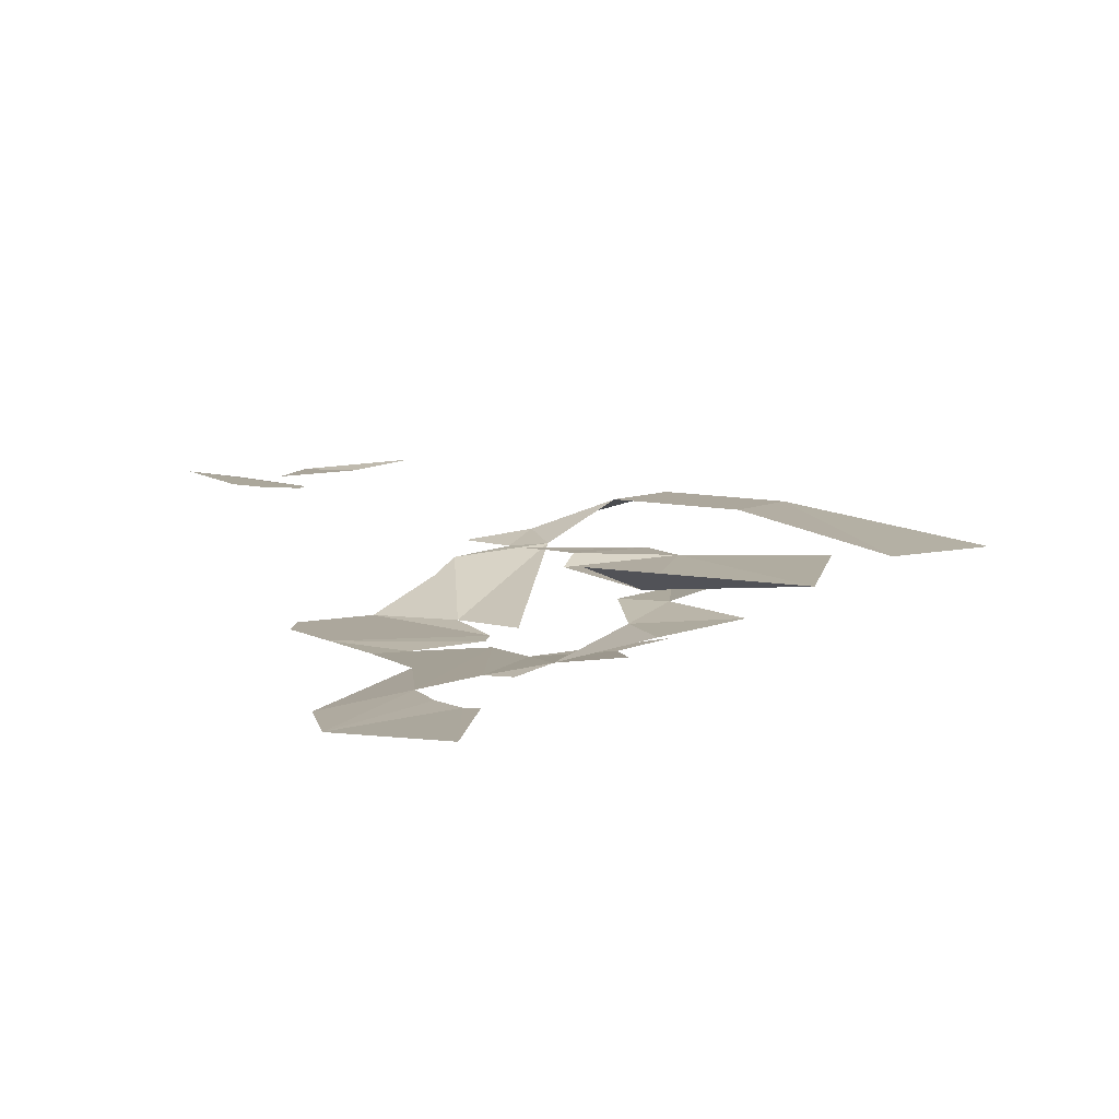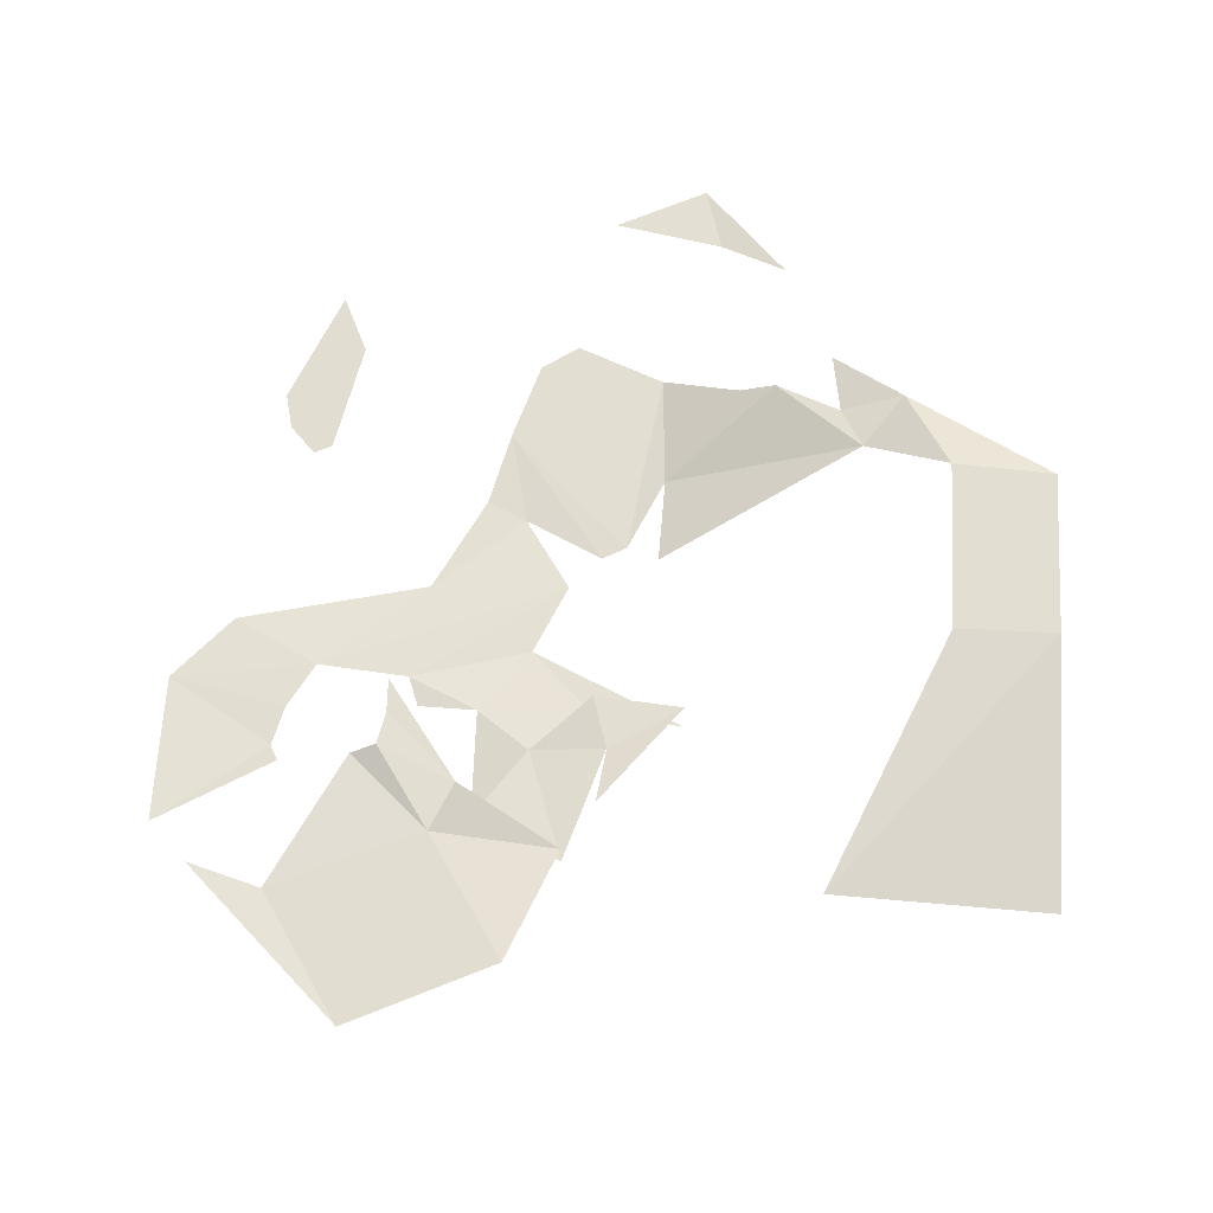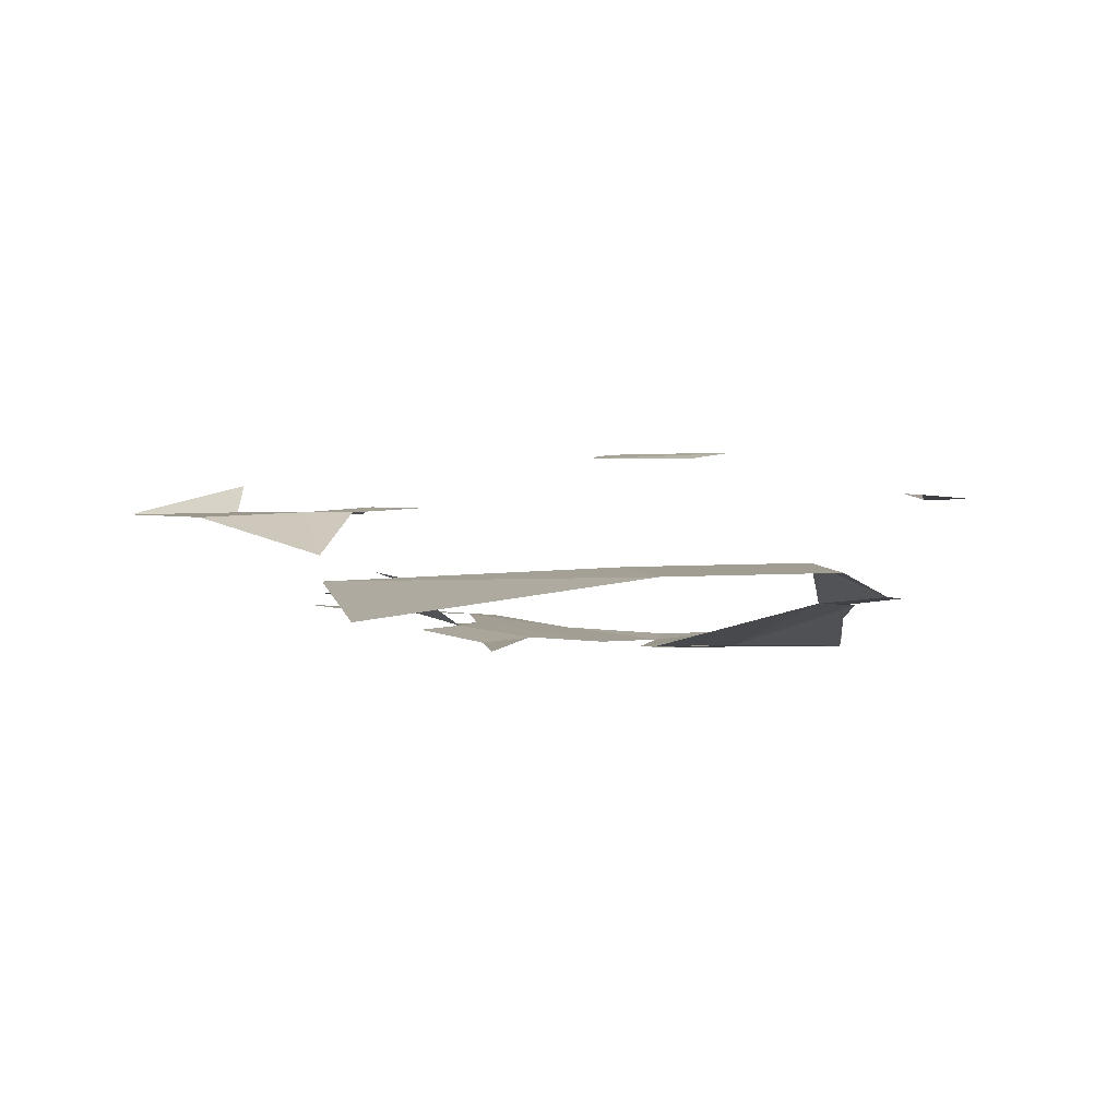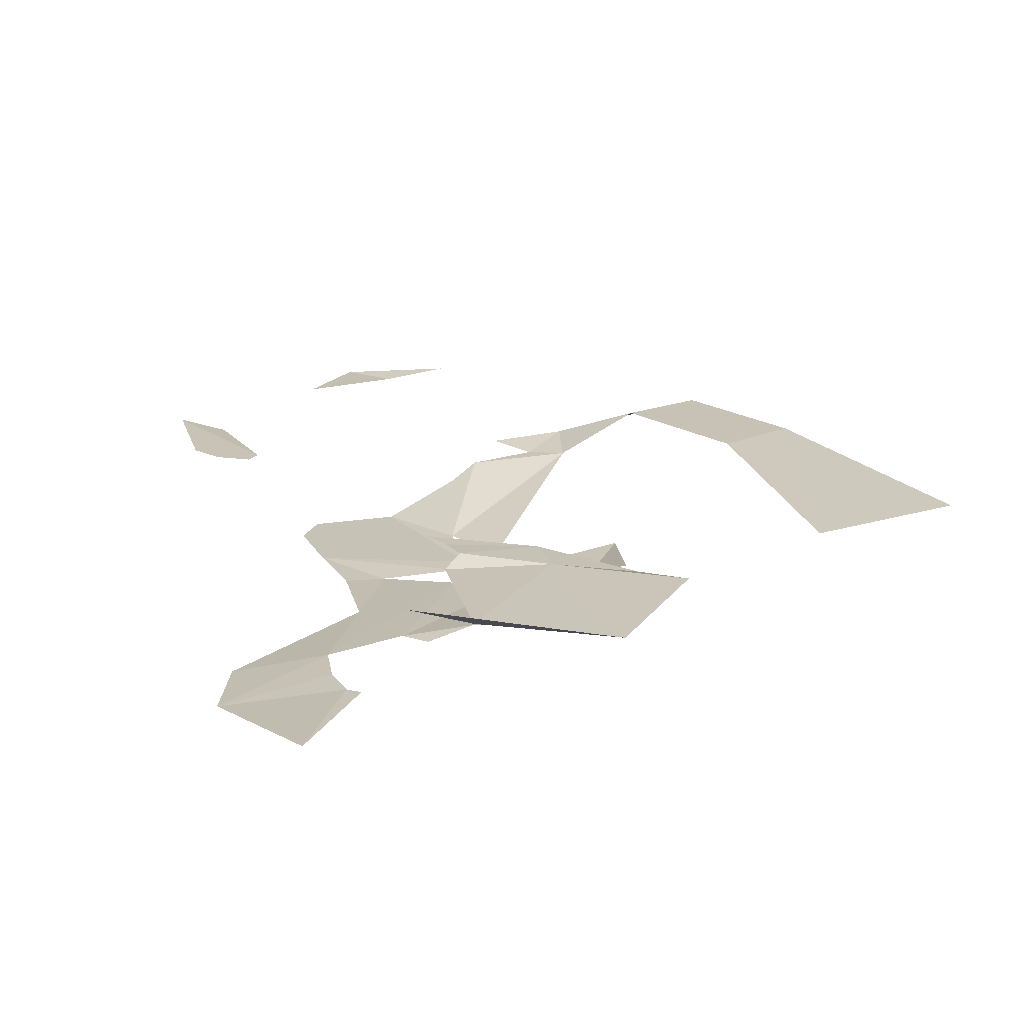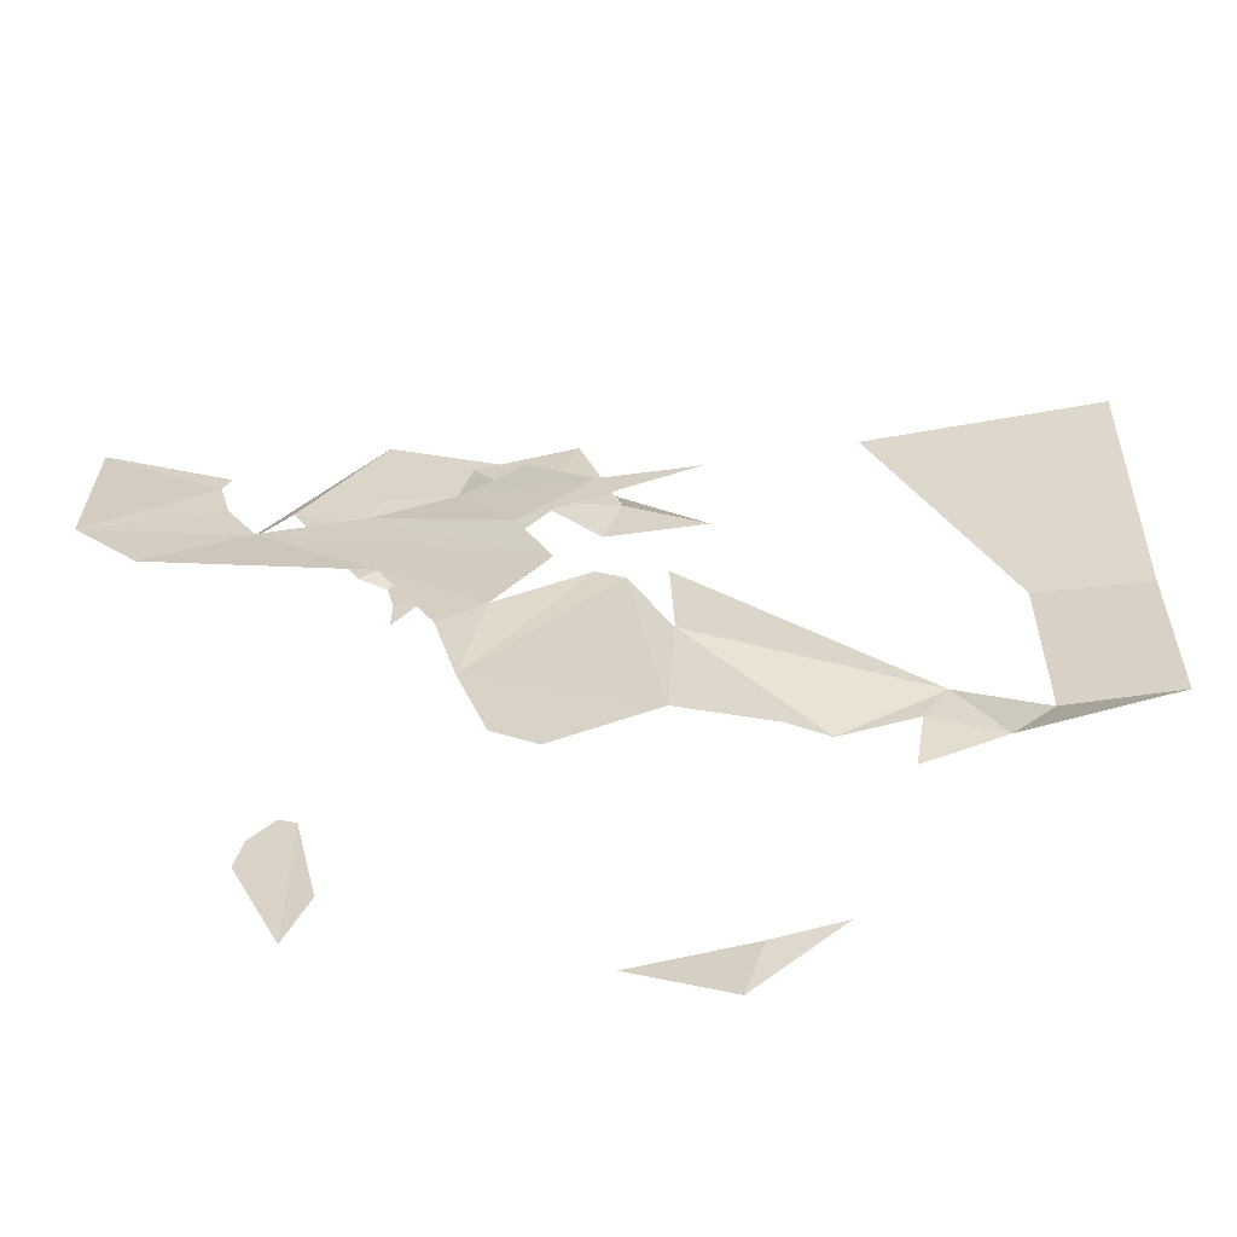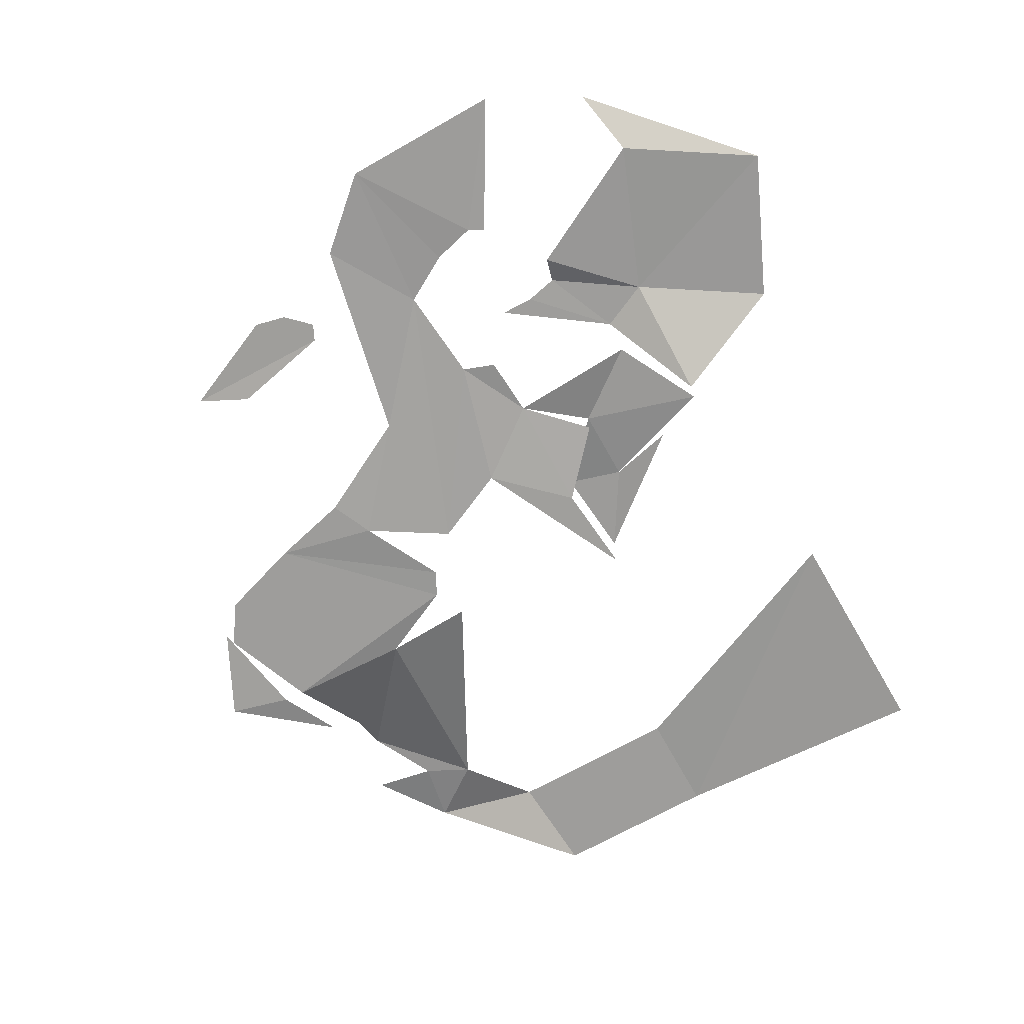
<metadata>
{"format":"obj","ext":"obj","renderer":"f3d","projection":"perspective","resolution":1024,"background":"white","views":[{"elev":8.3,"azim":-54.0,"up":"+Y"},{"elev":67.5,"azim":2.7,"up":"+Y"},{"elev":4.8,"azim":76.5,"up":"+Y"},{"elev":19.0,"azim":-39.6,"up":"+Y"},{"elev":-60.2,"azim":6.1,"up":"+Z"},{"elev":-70.5,"azim":-61.0,"up":"+Y"}]}
</metadata>
<code>
o forest1grass
v 1.483 0.9532 -1.682
v 1.004 0.8902 -1.978
v 1.066 0.8679 -1.592
v 1.215 0.8949 -1.321
v 0.6264 0.8135 -1.791
v -0.08913 0.4781 -1.191
v 0.391 0.6987 -1.799
v -0.1327 0.4434 -1.973
v -0.3273 0.4461 -0.7029
v -1.152 0.4434 -1.513
v -0.9775 0.4457 -2.044
v -0.7245 0.4457 -2.211
v -0.4879 0.4399 -0.6206
v -1.014 0.4172 -0.882
v -1.283 0.4272 -1.009
v -1.622 0.4539 -0.3584
v -0.7006 0.4514 -0.3939
v -2.328 0.4965 0.2497
v -2.912 0.4172 -0.08335
v -3.306 0.4172 0.3512
v -2.506 0.4965 0.5555
v -2.577 0.4966 0.8269
v -3.308 0.4965 1.374
v -2.525 0.4965 0.9257
v -1.717 0.4965 0.3076
v -0.9167 0.4719 0.0848
v -1.25 0.5314 0.5335
v -1.643 0.4965 0.5114
v -0.4937 0.4949 0.5193
v 0.09368 0.5049 0.5746
v -0.8865 0.5503 0.8778
v -0.1114 0.4808 -0.6125
v 1.762 1.205 -1.069
v 2.444 1.205 -1.023
v 2.444 1.205 0.08799
v 1.762 1.205 0.08799
v 0.9794 1.083 1.826
v 2.444 0.9907 1.858
v -0.3889 0.8574 0.871
v -0.8865 0.7746 0.8778
v -0.6372 0.8512 1.625
v -0.4937 0.8557 0.5193
v 0.09368 0.8649 0.5746
v -0.4395 1.007 1.278
v -1.227 0.7818 1.334
v -2.462 1.705 -0.88
v -2.199 1.725 -1.801
v -2.511 1.713 -1.098
v -2.306 1.695 -0.7138
v -2.194 1.693 -0.7668
v -2.042 1.693 -1.46
v 0.6381 1.546 -2.255
v 0.102 1.479 -2.862
v 0.2162 1.485 -2.448
v -0.4821 1.49 -2.577
v -1.888 1.332 2.837
v -2.415 1.302 2.01
v -2.861 1.48 1.917
v -1.439 1.358 1.623
v -1.96 1.302 1.129
v -1.794 1.367 1.084
v -1.291 1.361 1.302
v -1.748 1.36 0.8716
v -1.752 1.36 0.6515
v -0.6372 1.112 1.625
v -0.9384 1.366 2.413
f 1 2 3
f 1 3 4
f 4 3 5
f 4 5 6
f 5 7 6
f 7 8 6
f 6 8 9
f 8 10 9
f 8 11 10
f 8 12 11
f 9 10 13
f 13 10 14
f 14 10 15
f 14 15 16
f 17 14 16
f 17 16 18
f 16 19 18
f 18 19 20
f 18 20 21
f 21 20 22
f 22 20 23
f 24 22 23
f 17 18 25
f 17 25 26
f 26 25 27
f 27 25 28
f 29 26 27
f 30 26 29
f 29 27 31
f 4 6 32
f 33 1 4
f 34 1 33
f 34 33 35
f 35 33 36
f 35 36 37
f 35 37 38
f 39 40 41
f 39 42 40
f 43 42 39
f 43 39 44
f 41 40 45
f 40 27 45
f 46 47 48
f 47 46 49
f 47 49 50
f 51 47 50
f 52 53 54
f 54 53 55
f 56 57 58
f 59 57 56
f 59 60 57
f 59 61 60
f 62 61 59
f 62 63 61
f 62 64 63
f 65 62 59
f 65 59 66
f 66 59 56

</code>
